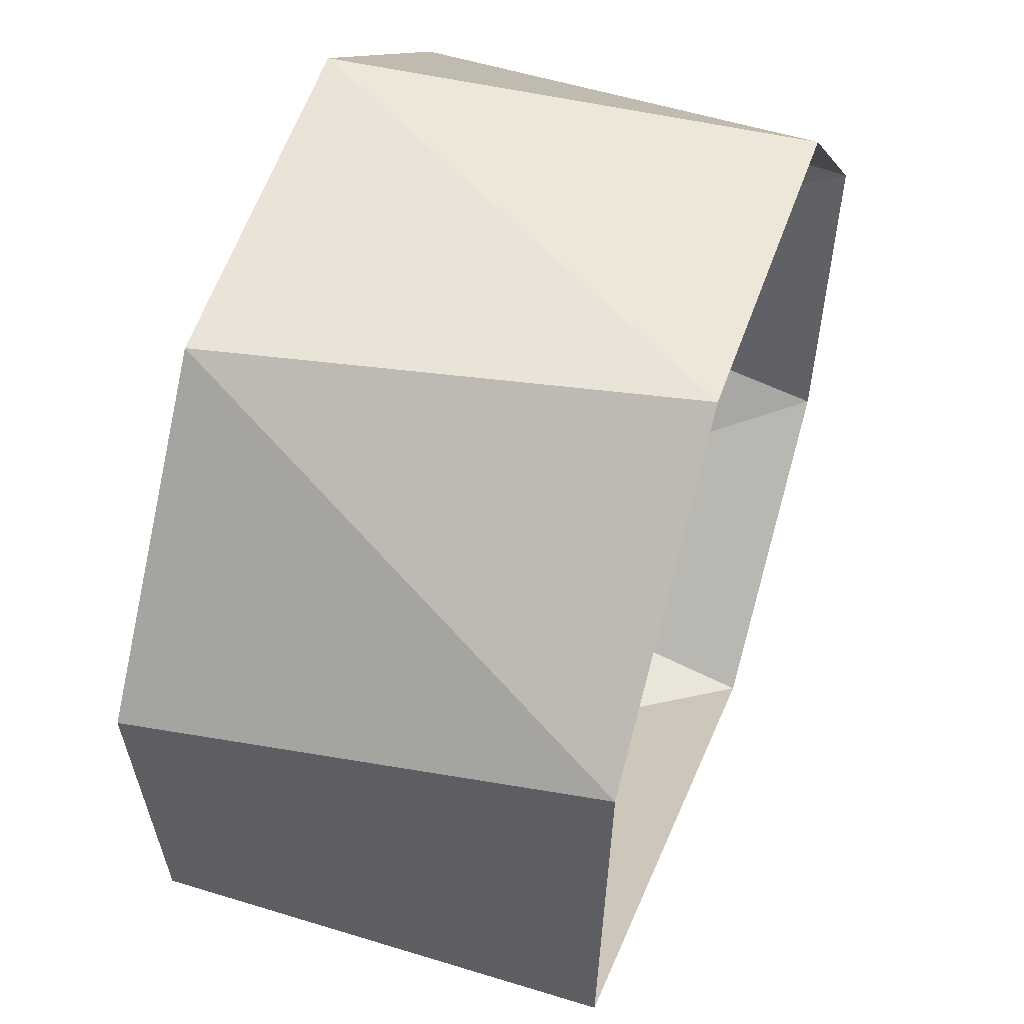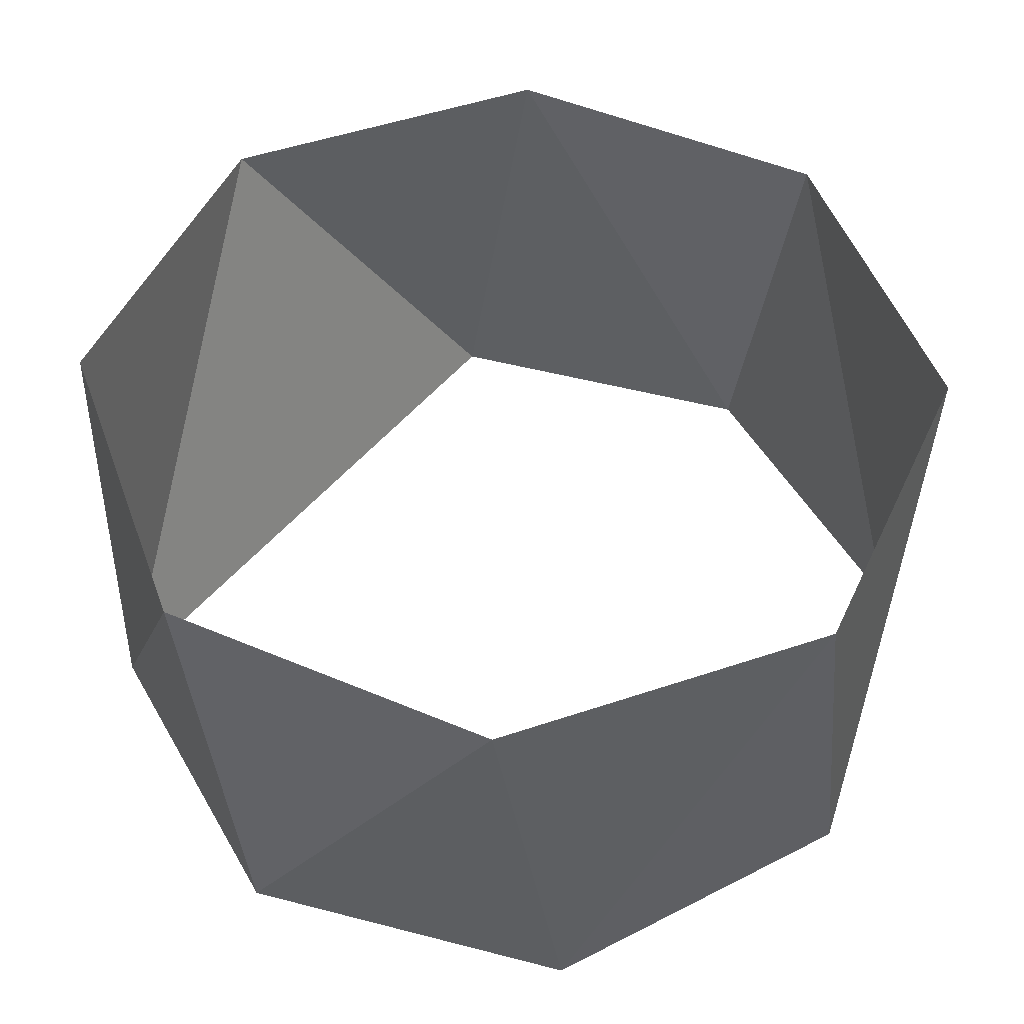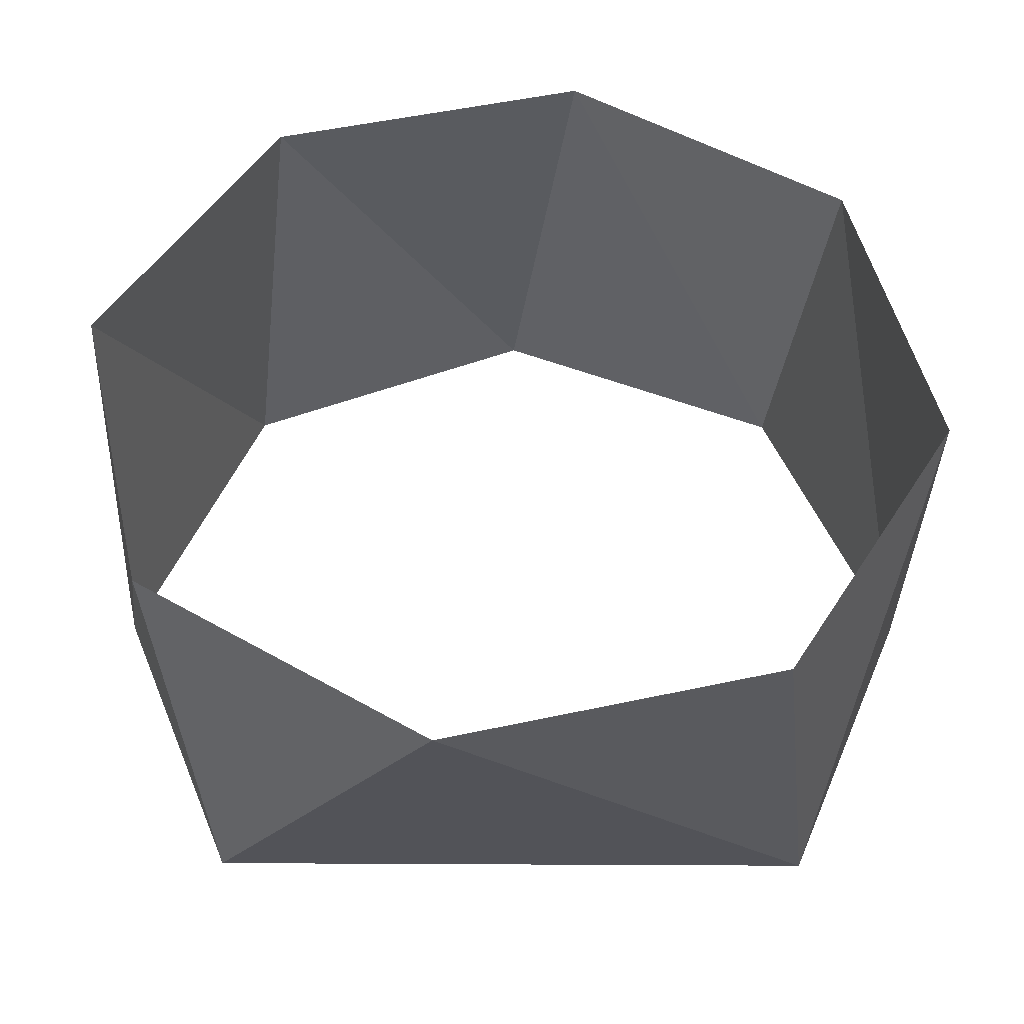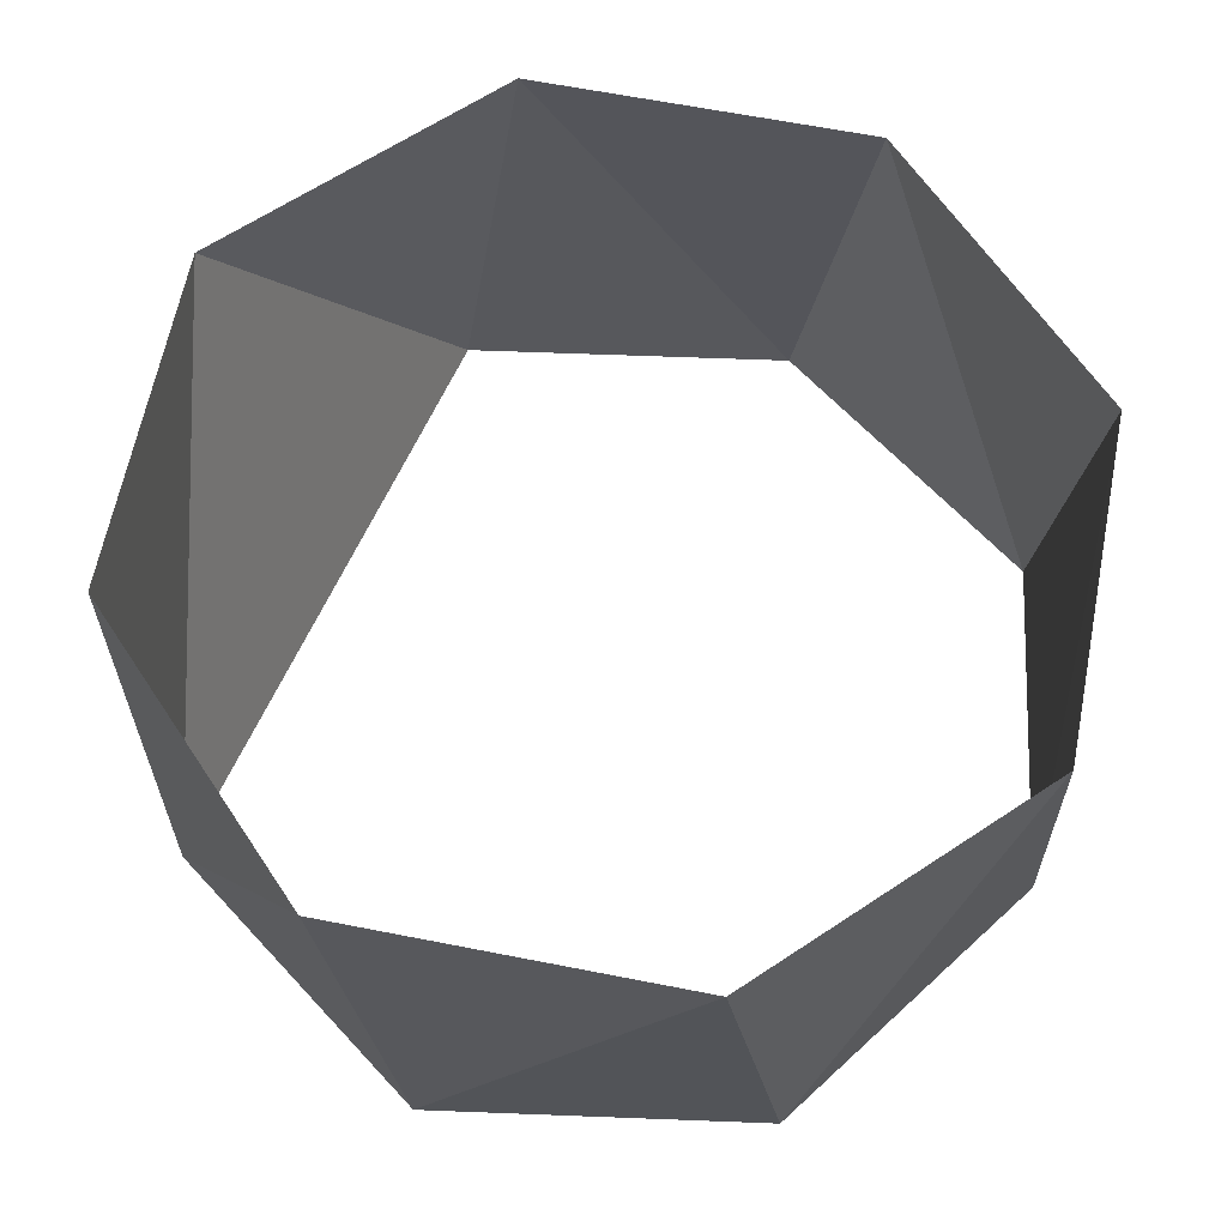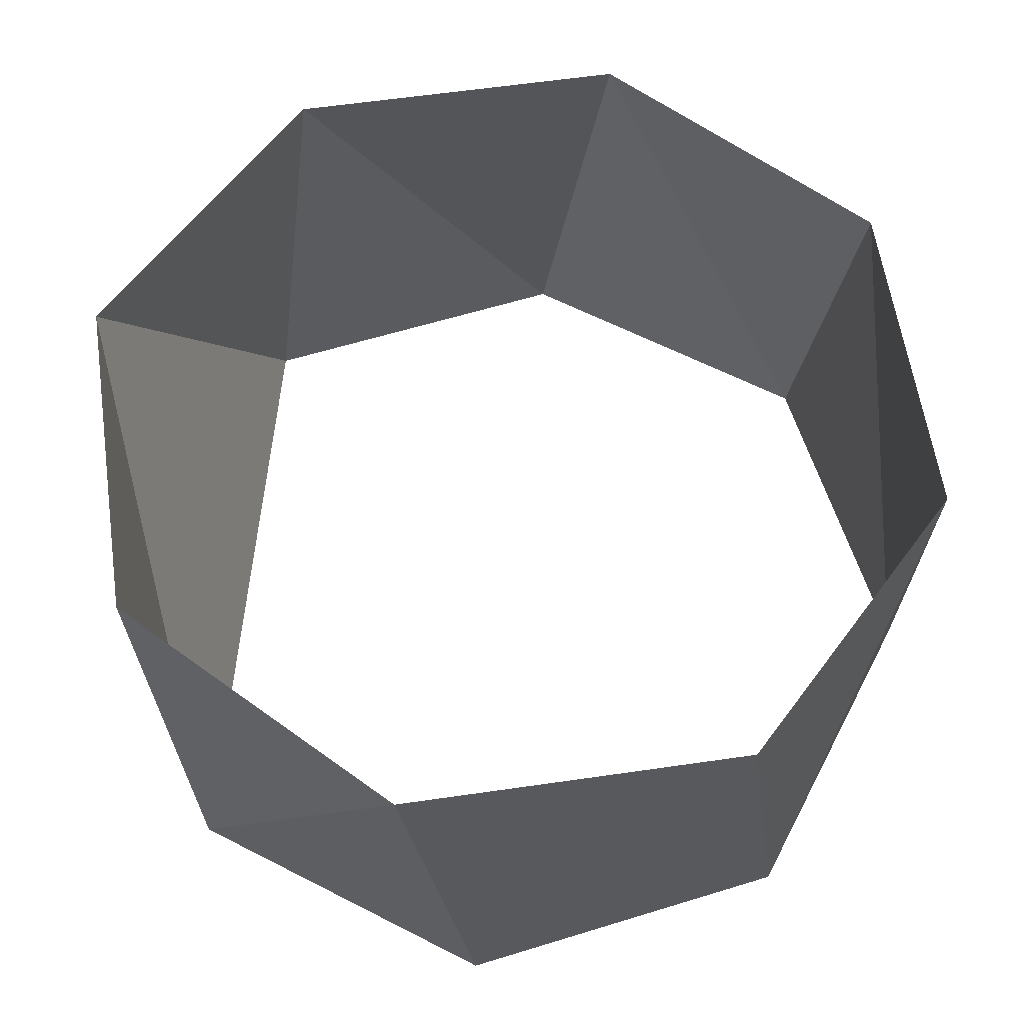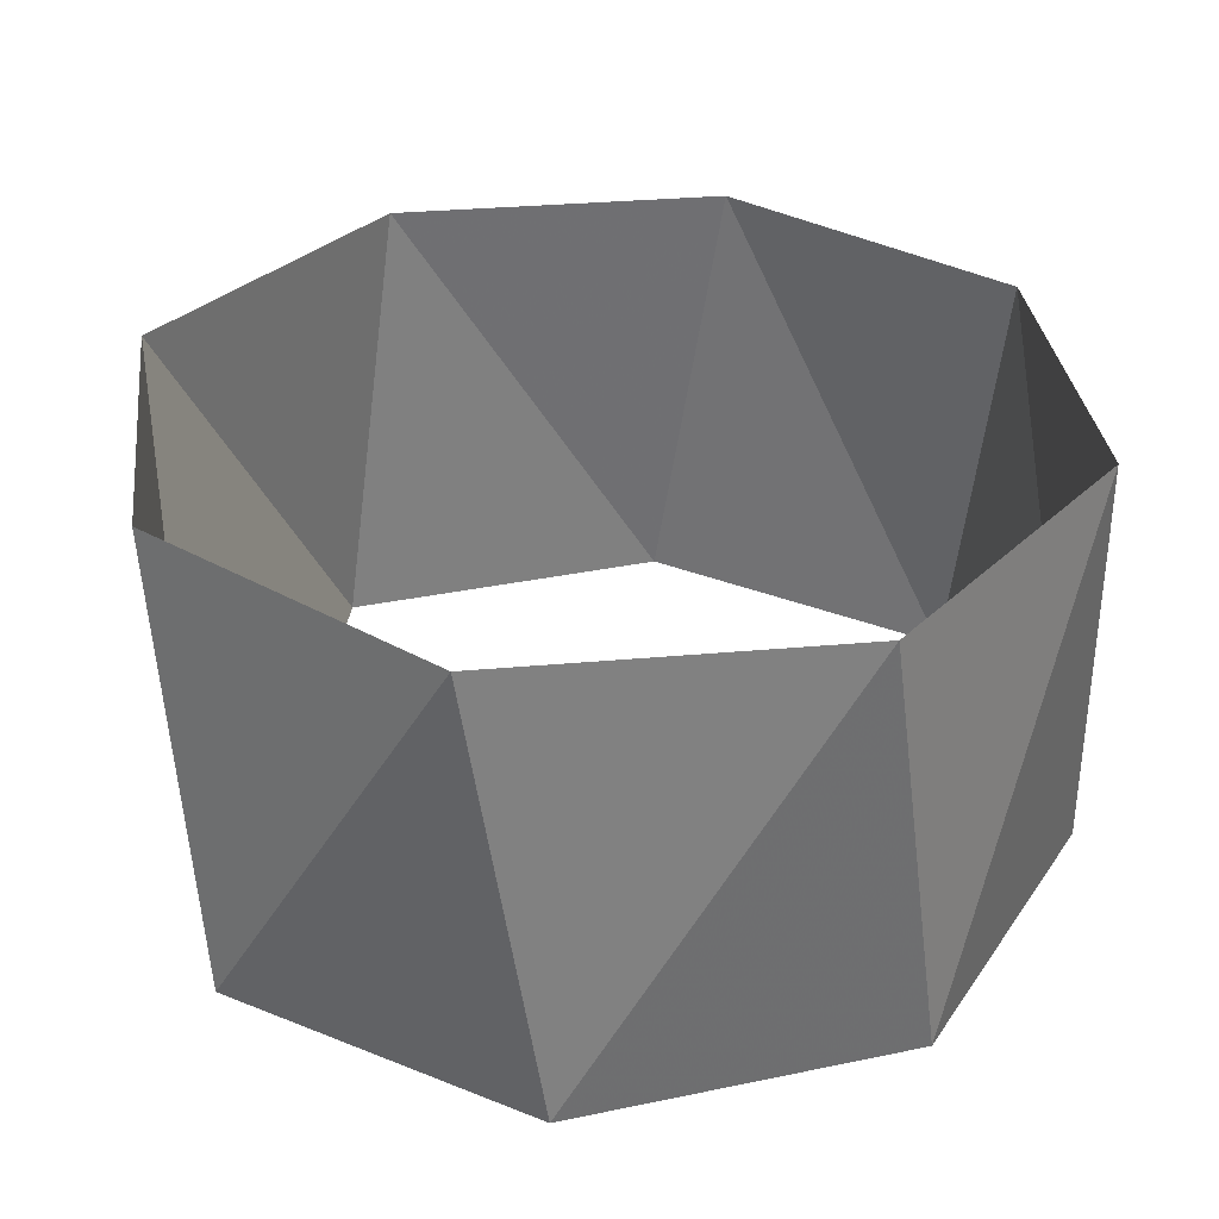
<metadata>
{"format":"obj","ext":"obj","renderer":"f3d","projection":"perspective","resolution":1024,"background":"white","views":[{"elev":53.6,"azim":108.5,"up":"+Y"},{"elev":50.9,"azim":155.3,"up":"+Z"},{"elev":51.6,"azim":27.3,"up":"+Z"},{"elev":64.3,"azim":141.7,"up":"+Z"},{"elev":61.0,"azim":122.1,"up":"+Z"},{"elev":32.9,"azim":123.4,"up":"+Z"}]}
</metadata>
<code>
v 0.9511 -0.309 37
v 0.891 0.454 37
v 0.309 0.9511 37
v -0.454 0.891 37
v -0.9511 0.309 37
v -0.891 -0.454 37
v -0.309 -0.9511 37
v -0.309 -0.9511 37
v 0.891 -0.454 38
v 0.9511 0.309 38
v 0.454 0.891 38
v -0.309 0.9511 38
v -0.891 0.454 38
v -0.9511 -0.309 38
v -0.454 -0.891 38
v 0.309 -0.9511 38
f 16 8 15
f 8 15 7
f 7 15 6
f 15 6 14
f 6 14 5
f 14 5 13
f 5 13 4
f 13 4 12
f 4 12 3
f 12 3 11
f 3 11 2
f 11 2 10
f 2 10 1
f 10 1 9
f 9 1 16
f 1 16 8

</code>
